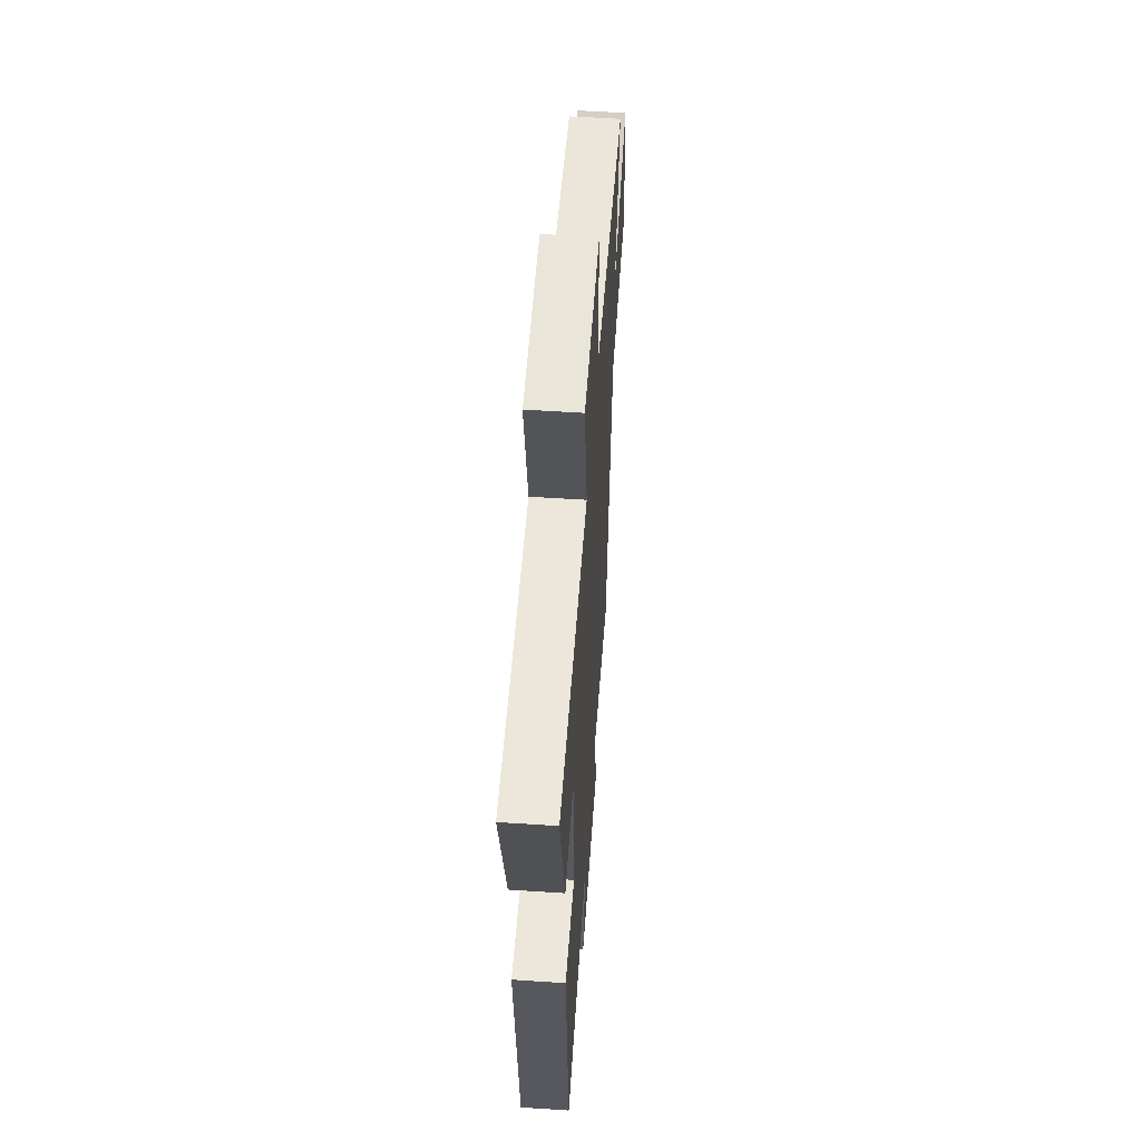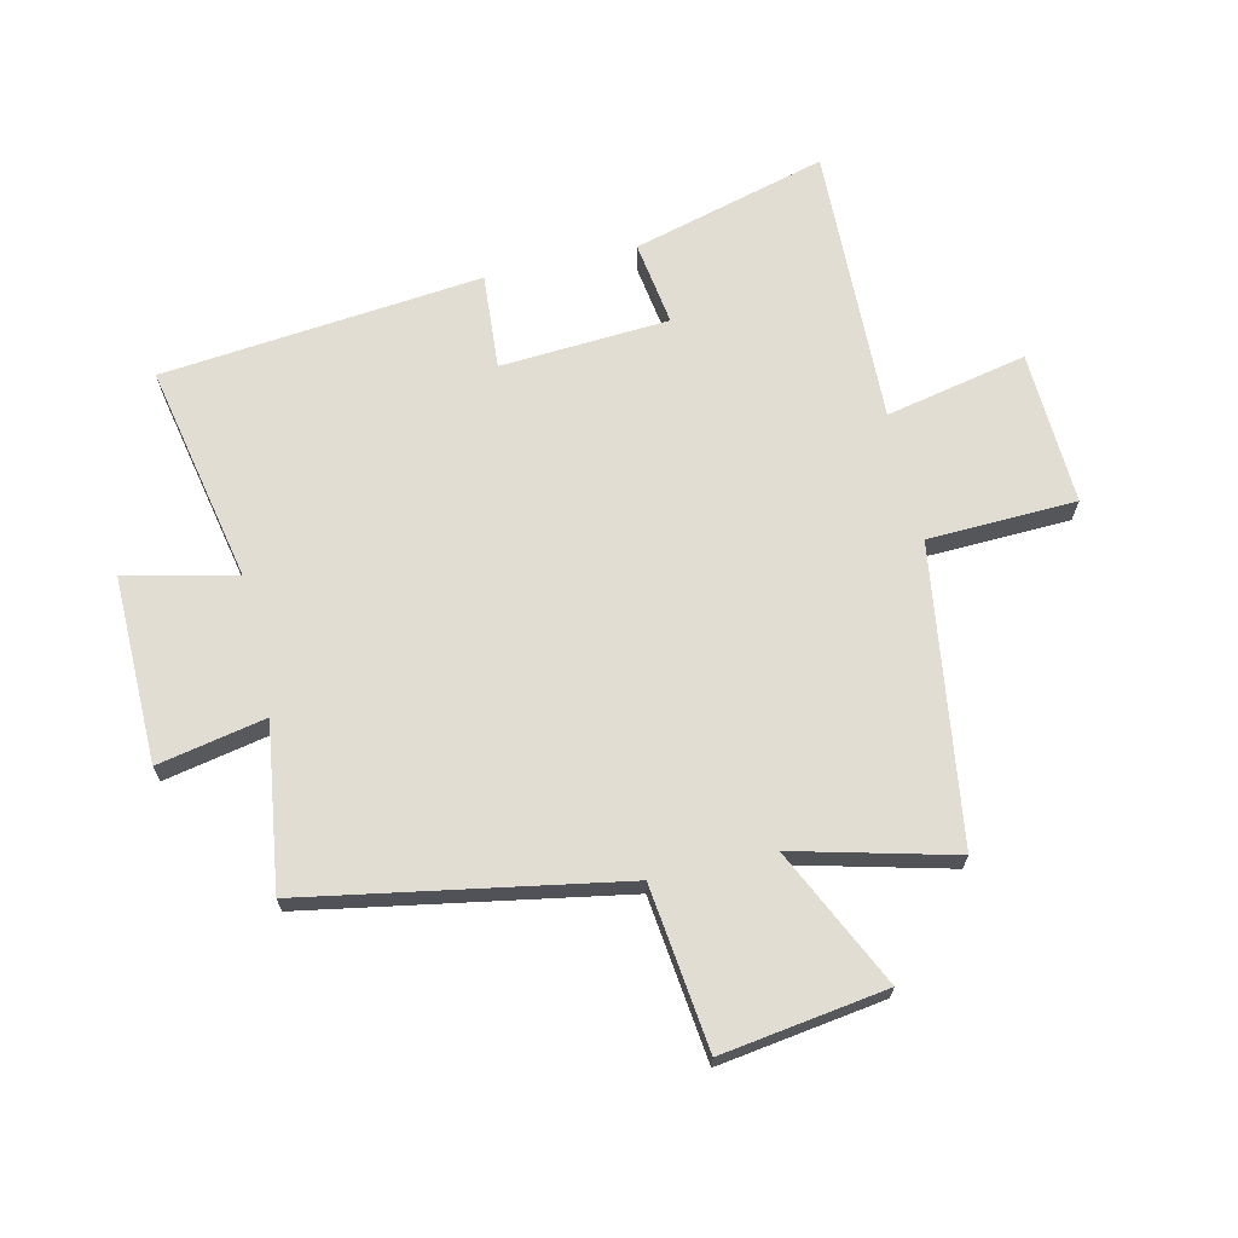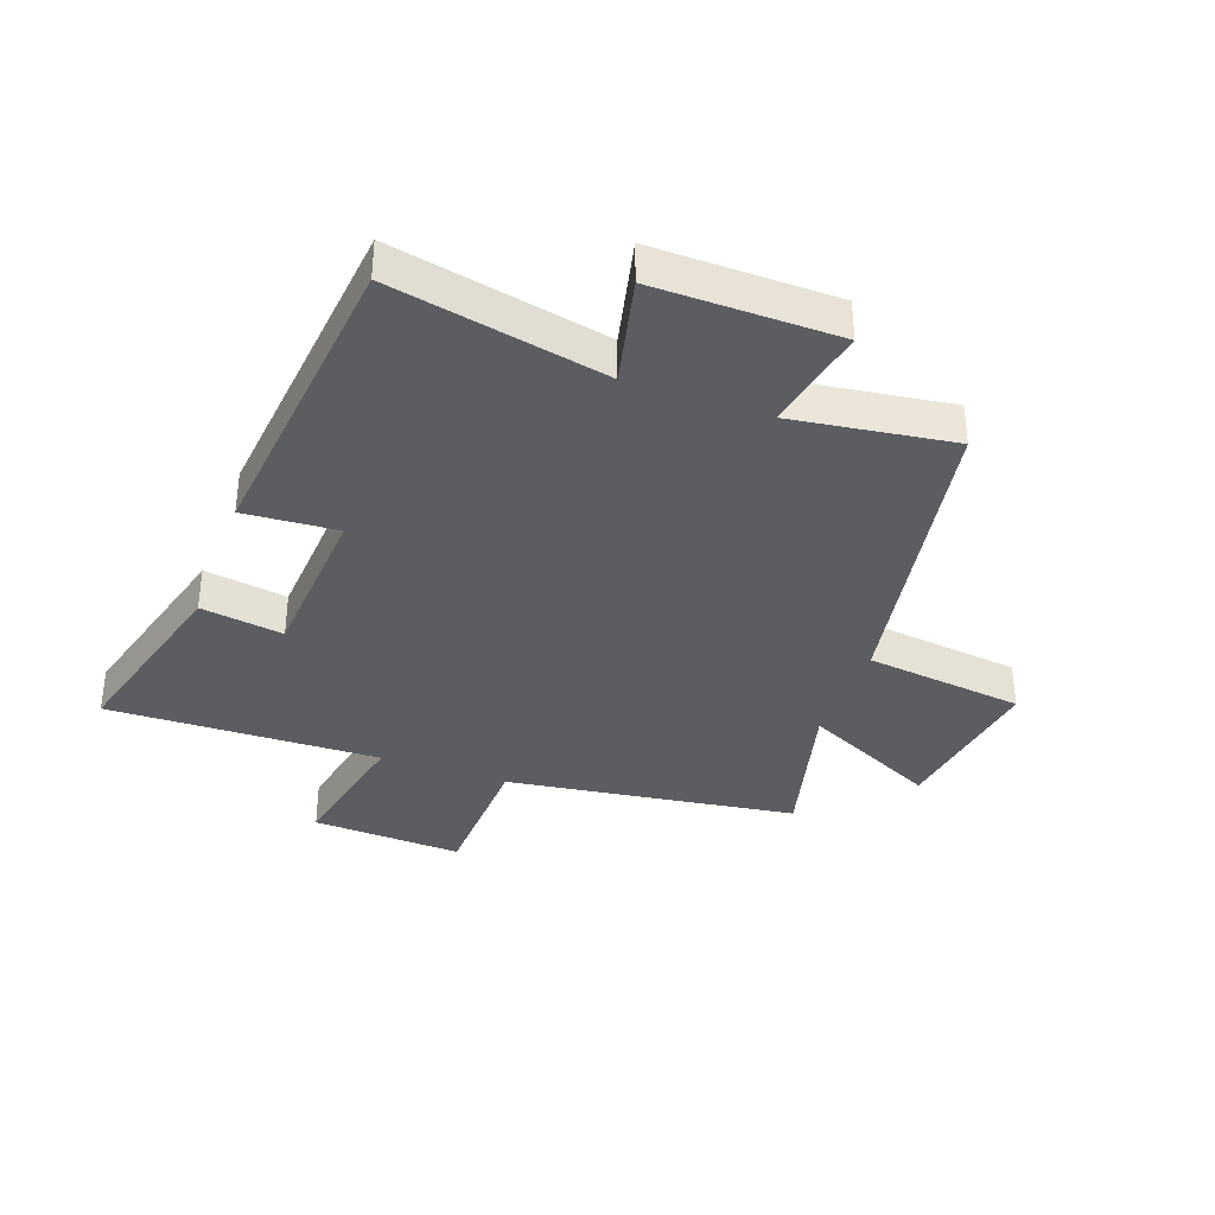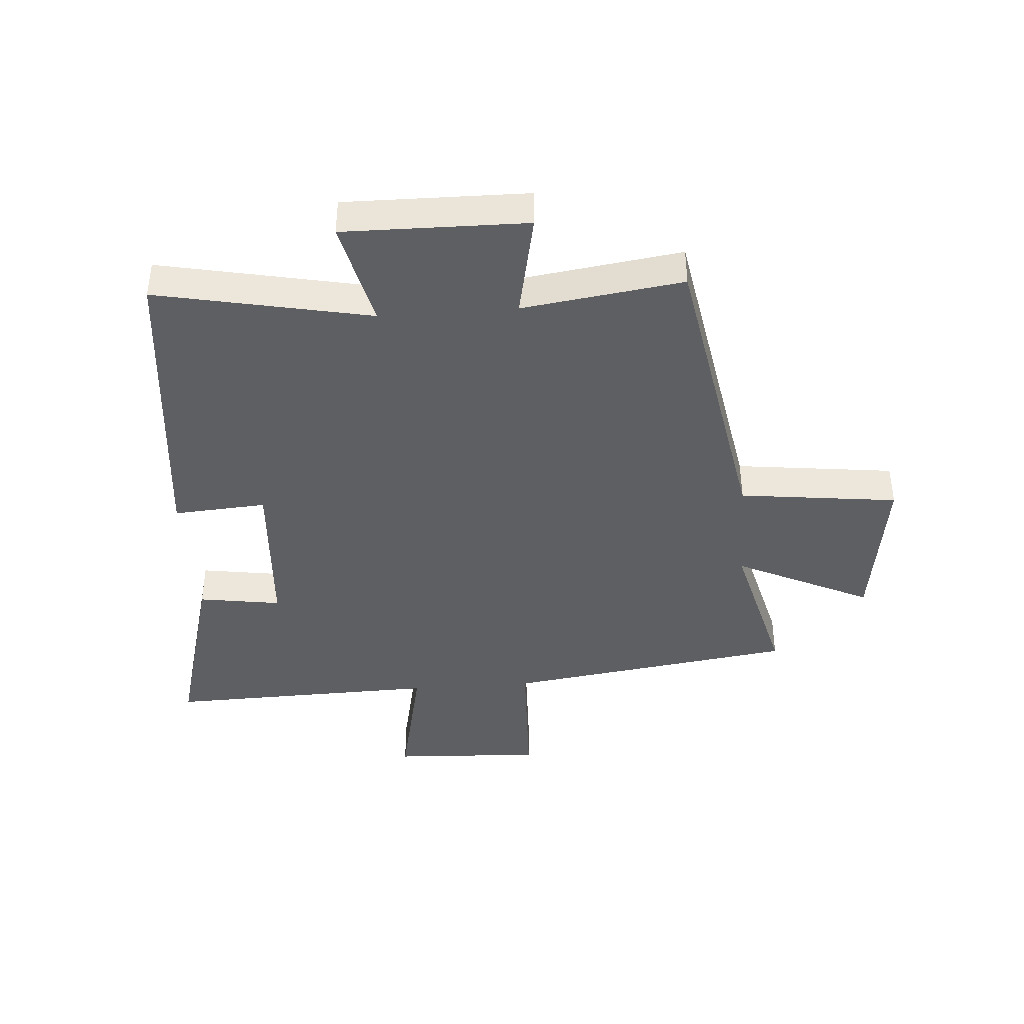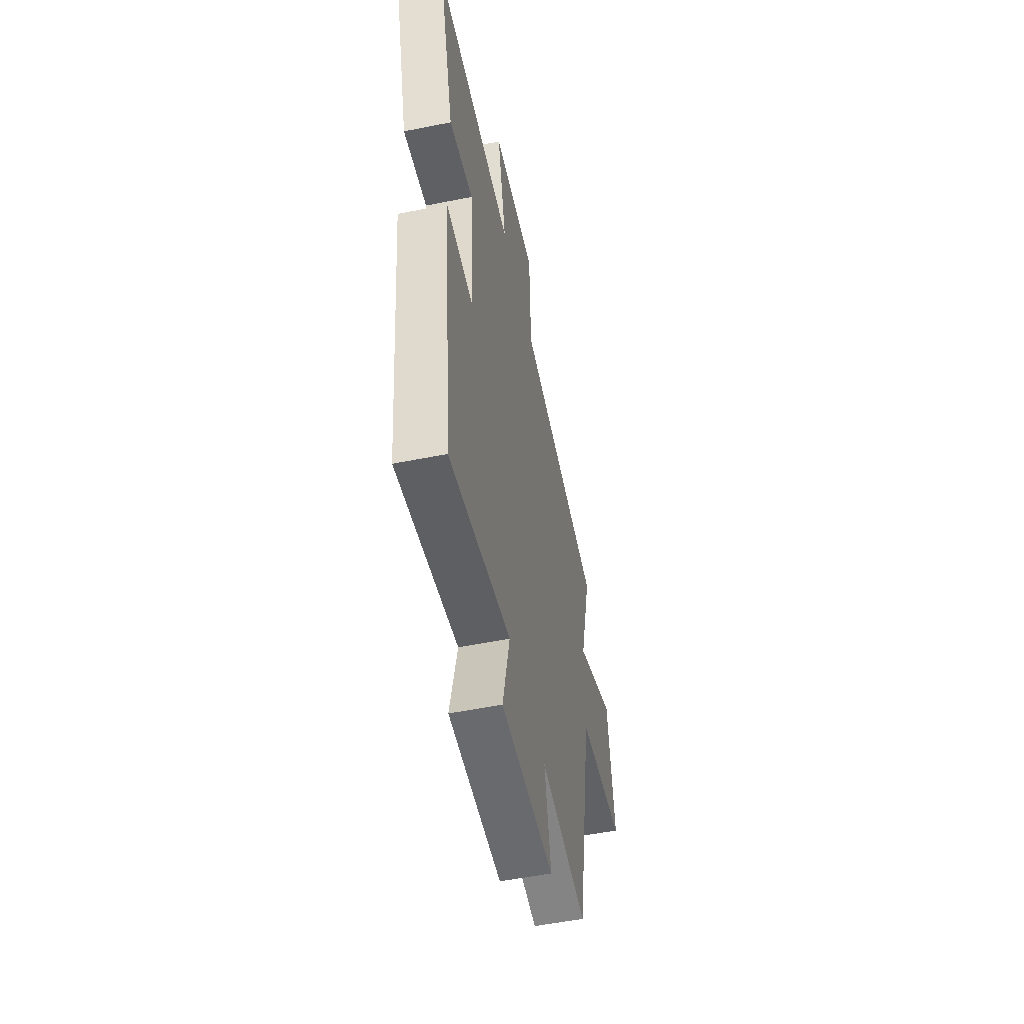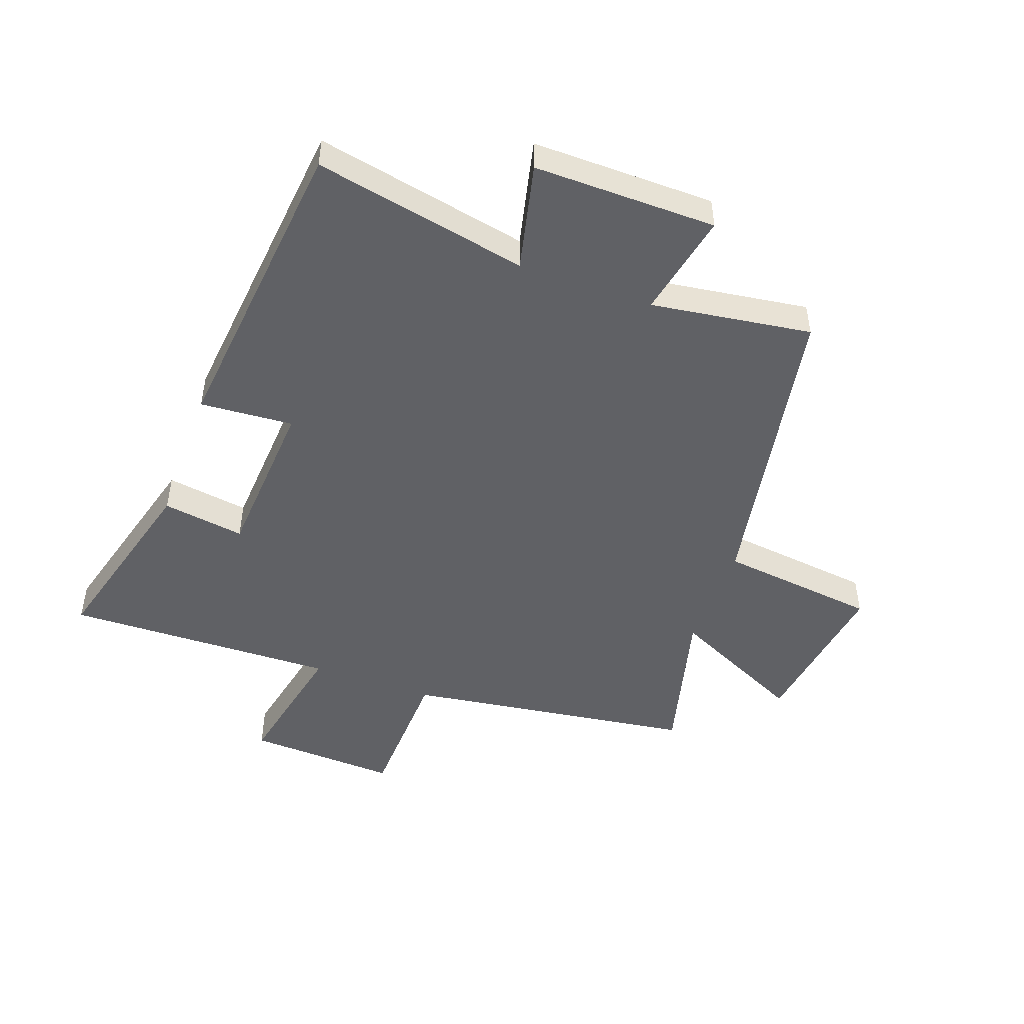
<metadata>
{"format":"obj","ext":"obj","renderer":"f3d","projection":"perspective","resolution":1024,"background":"white","views":[{"elev":55.2,"azim":94.0,"up":"+Z"},{"elev":68.3,"azim":-102.9,"up":"+Y"},{"elev":-36.2,"azim":160.1,"up":"+Y"},{"elev":-41.2,"azim":-175.8,"up":"+Y"},{"elev":-53.7,"azim":102.1,"up":"+Z"},{"elev":-48.5,"azim":160.2,"up":"+Y"}]}
</metadata>
<code>
v -0.409 0.07 -0.538
v -0.5 0.07 -0.023
v -0.766 0.07 0.009
v -0.726 0.07 0.279
v -0.5 0.07 0.171
v -0.566 0.07 0.431
v -0.081 0.07 0.5
v -0.072 0.07 0.743
v 0.18 0.07 0.731
v 0.131 0.07 0.5
v 0.586 0.07 0.512
v 0.5 0.07 0.195
v 0.362 0.07 0.216
v 0.344 0.07 -0.06
v 0.5 0.07 -0.049
v 0.446 0.07 -0.573
v 0.088 0.07 -0.5
v 0.13 0.07 -0.681
v -0.176 0.07 -0.677
v -0.14 0.07 -0.5
v -0.409 0 -0.538
v -0.5 0 -0.023
v -0.766 0 0.009
v -0.726 0 0.279
v -0.5 0 0.171
v -0.566 0 0.431
v -0.081 0 0.5
v -0.072 0 0.743
v 0.18 0 0.731
v 0.131 0 0.5
v 0.586 0 0.512
v 0.5 0 0.195
v 0.362 0 0.216
v 0.344 0 -0.06
v 0.5 0 -0.049
v 0.446 0 -0.573
v 0.088 0 -0.5
v 0.13 0 -0.681
v -0.176 0 -0.677
v -0.14 0 -0.5
f 17 18 19 20
f 14 15 16 17
f 13 14 17 20
f 10 11 12 13
f 10 13 20 1
f 7 8 9 10
f 5 6 7 10
f 2 3 4 5
f 1 2 5 10
f 40 39 38 37
f 37 36 35 34
f 40 37 34 33
f 33 32 31 30
f 21 40 33 30
f 30 29 28 27
f 30 27 26 25
f 25 24 23 22
f 30 25 22 21
f 1 21 22 2
f 2 22 23 3
f 3 23 24 4
f 4 24 25 5
f 5 25 26 6
f 6 26 27 7
f 7 27 28 8
f 8 28 29 9
f 9 29 30 10
f 10 30 31 11
f 11 31 32 12
f 12 32 33 13
f 13 33 34 14
f 14 34 35 15
f 15 35 36 16
f 16 36 37 17
f 17 37 38 18
f 18 38 39 19
f 19 39 40 20
f 20 40 21 1

</code>
